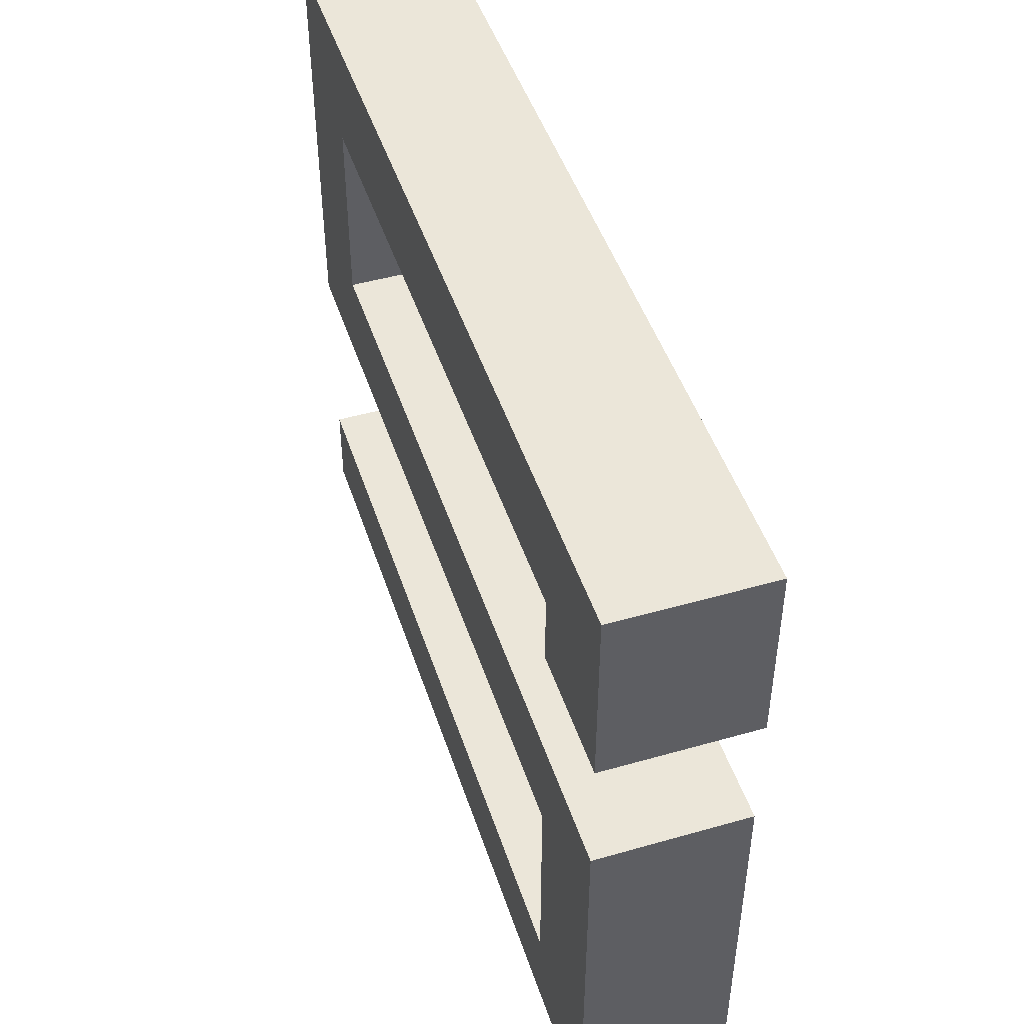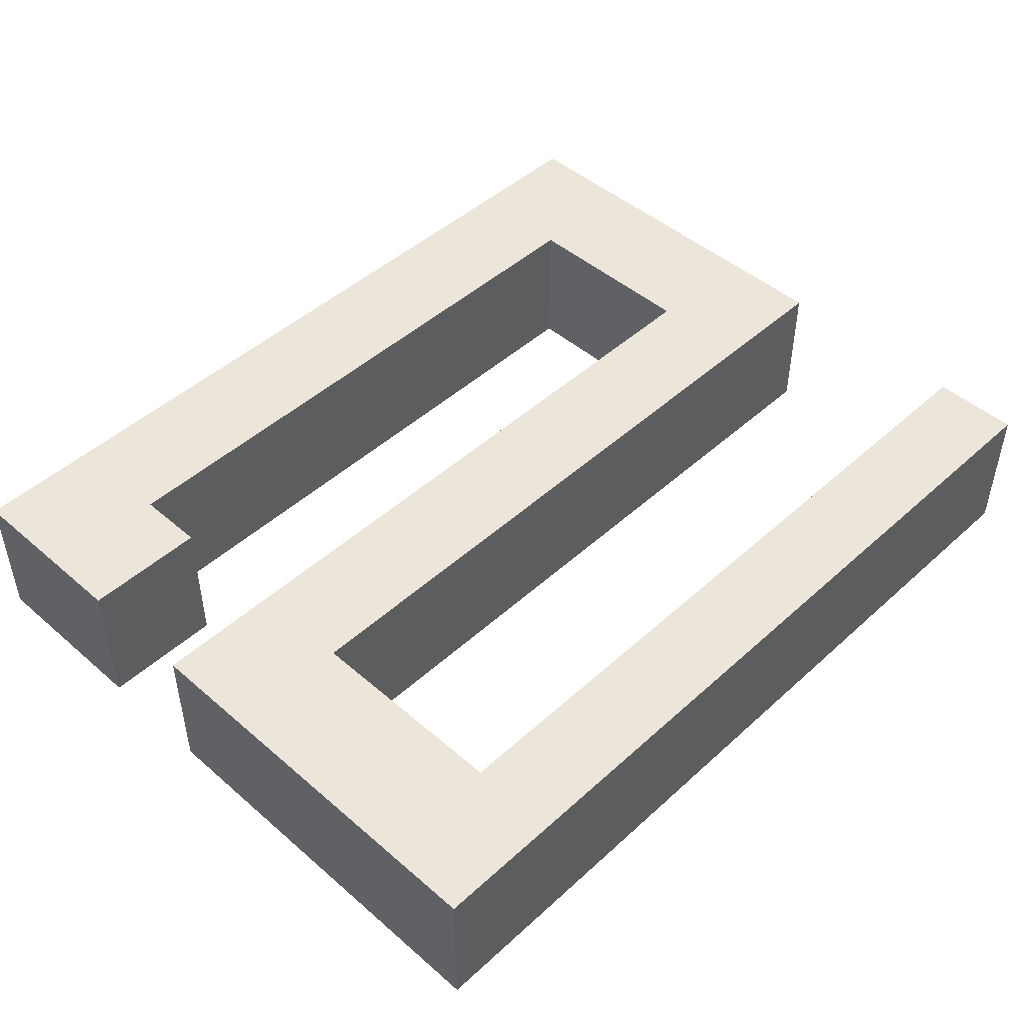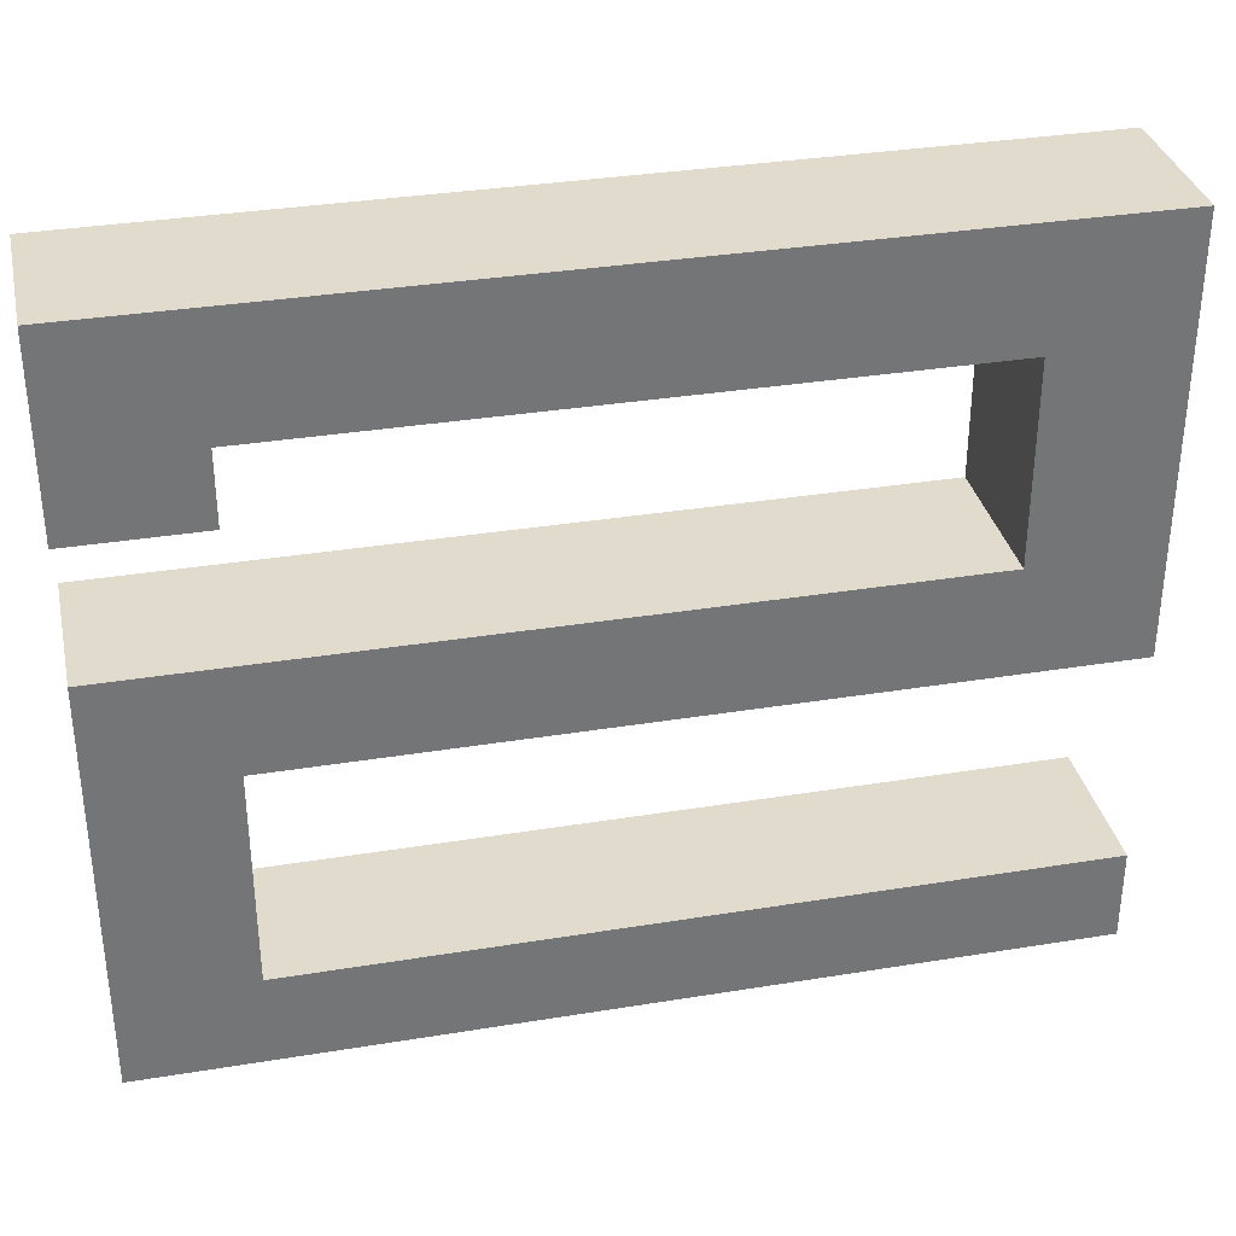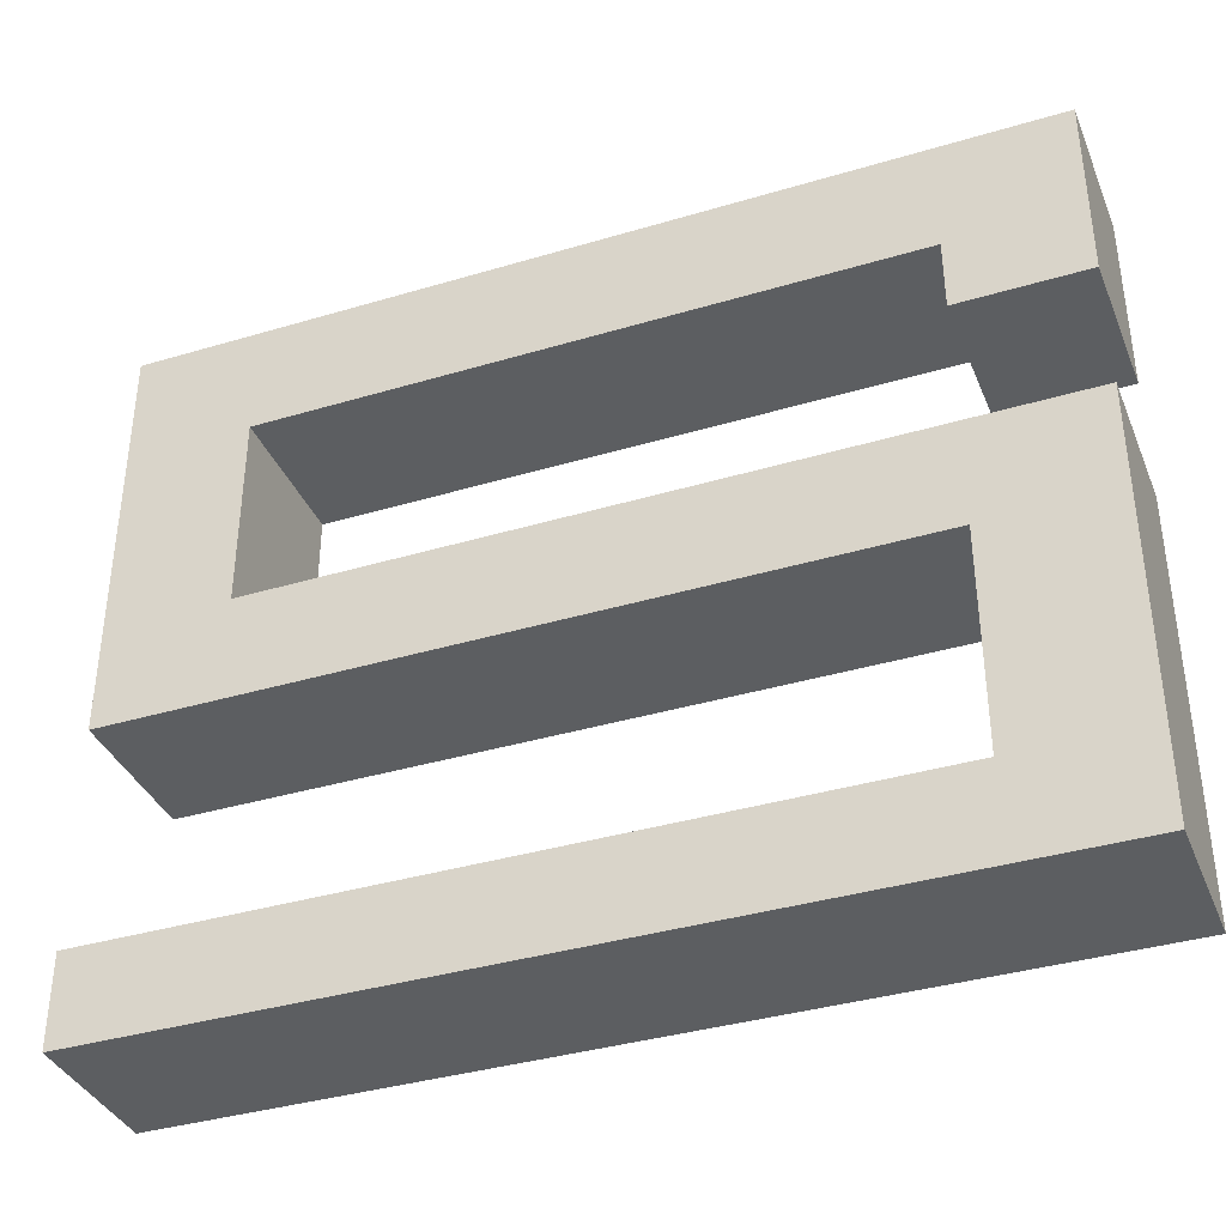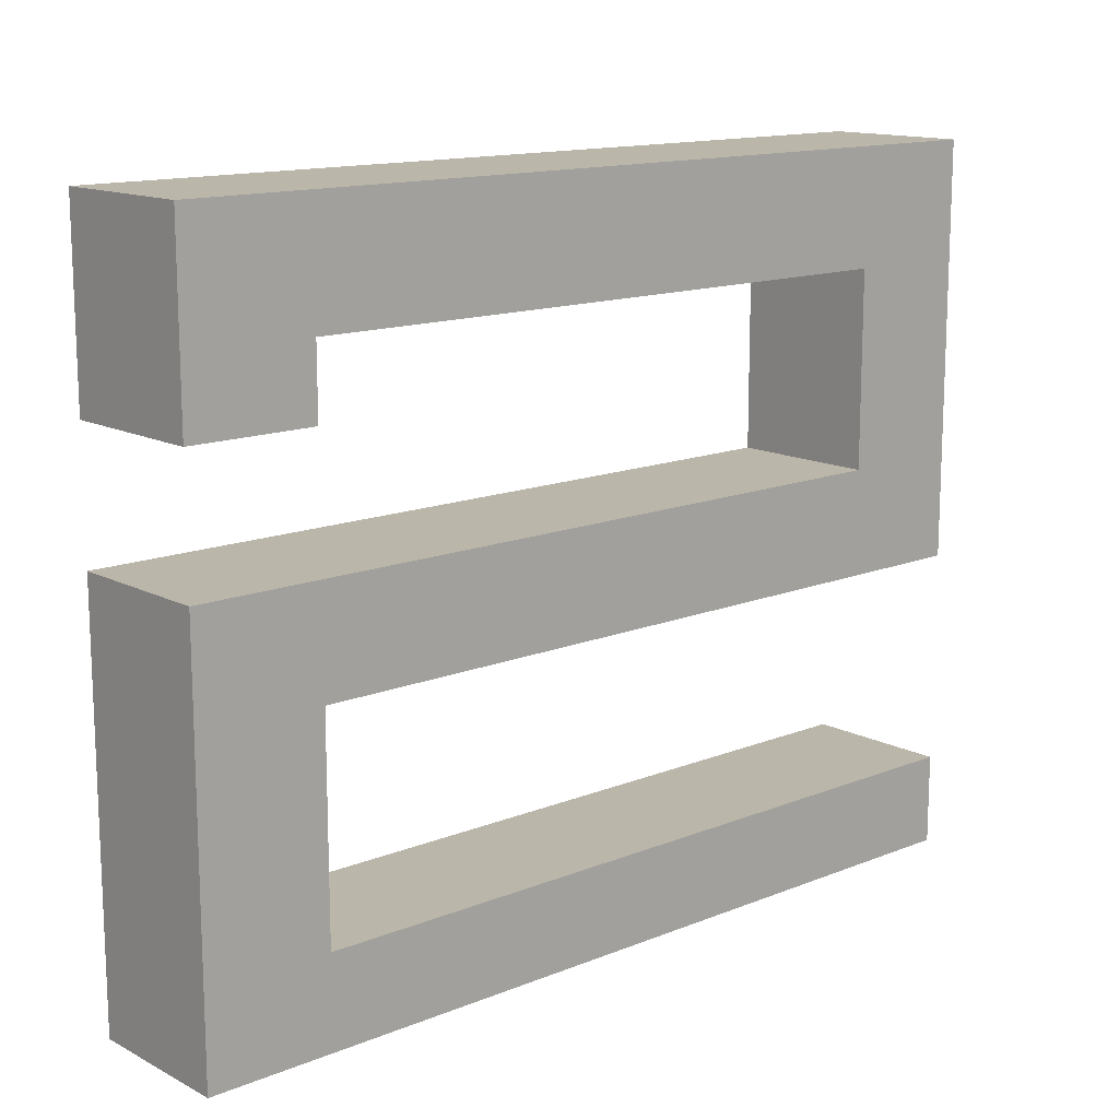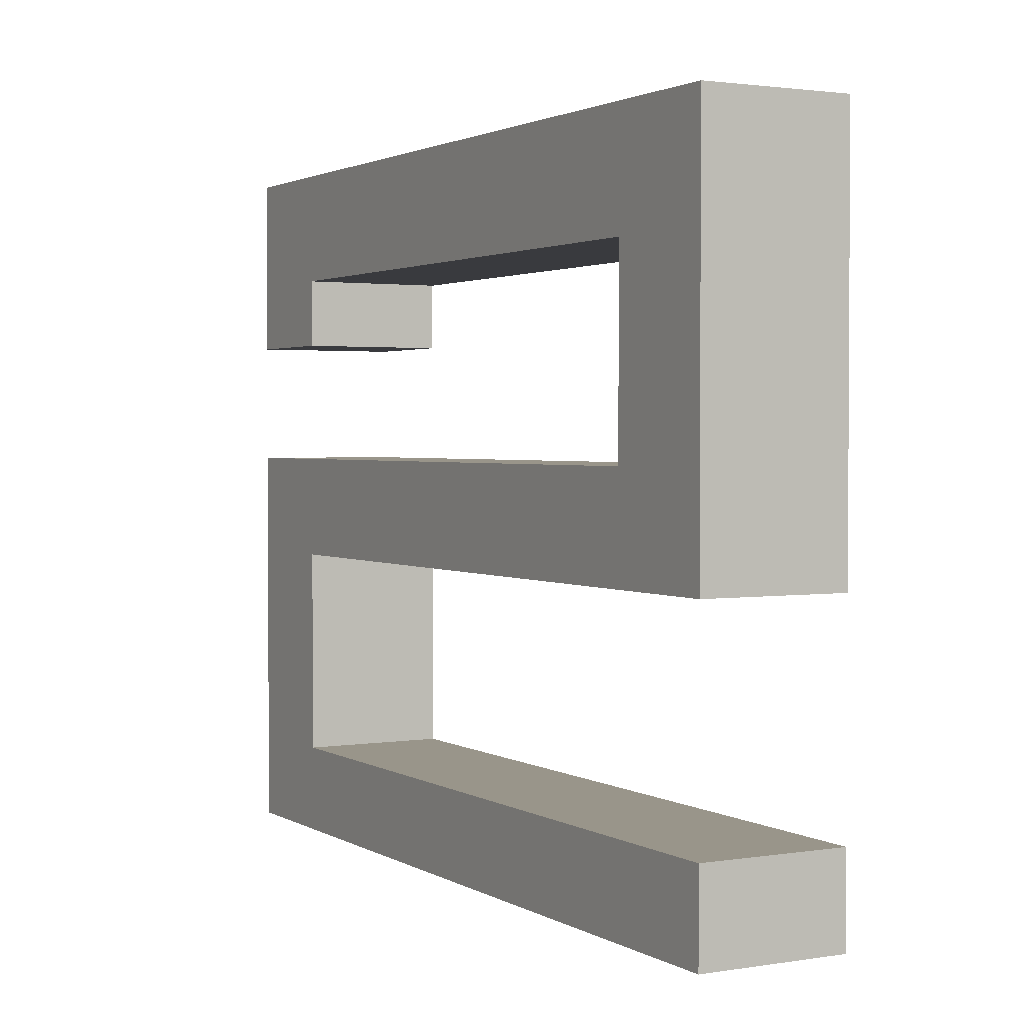
<metadata>
{"format":"obj","ext":"obj","renderer":"f3d","projection":"perspective","resolution":1024,"background":"white","views":[{"elev":47.2,"azim":-107.9,"up":"+Y"},{"elev":47.0,"azim":-45.7,"up":"+Z"},{"elev":33.9,"azim":-12.5,"up":"+Y"},{"elev":-37.3,"azim":-159.0,"up":"+Y"},{"elev":13.9,"azim":-41.7,"up":"+Y"},{"elev":2.0,"azim":61.0,"up":"+Y"}]}
</metadata>
<code>
o Cube.002_Cube.003
v 0.3019 -0.2376 0
v 0.3019 -0.1766 -0
v 0.3019 0.2465 1e-06
v -0.2974 0.2461 -0
v 0.2181 0.1692 -0
v -0.213 0.1692 -0
v -0.2974 -0.2376 -0
v -0.213 -0.1766 -0
v 0.2181 0.0381 -0
v -0.2974 0.0381 -0
v 0.3019 -0.03277 0
v -0.213 -0.03277 -0
v -0.2974 0.1217 -0
v -0.213 0.1217 -0
v 0.3019 -0.2376 0.1
v 0.3019 -0.1766 0.1
v 0.3019 0.2465 0.1
v -0.2974 0.2461 0.1
v 0.2181 0.1692 0.1
v -0.213 0.1692 0.1
v -0.2974 -0.2376 0.1
v -0.213 -0.1766 0.1
v 0.2181 0.0381 0.1
v -0.2974 0.0381 0.1
v 0.3019 -0.03277 0.1
v -0.213 -0.03277 0.1
v -0.2974 0.1217 0.1
v -0.213 0.1217 0.1
f 5 6 4 3
f 6 14 13 4
f 1 7 8 2
f 9 11 12 10
f 9 5 3 11
f 12 8 7 10
f 19 17 18 20
f 20 18 27 28
f 15 16 22 21
f 23 24 26 25
f 23 25 17 19
f 26 24 21 22
f 9 10 24 23
f 4 13 27 18
f 14 6 20 28
f 1 2 16 15
f 10 7 21 24
f 7 1 15 21
f 6 5 19 20
f 8 12 26 22
f 3 4 18 17
f 5 9 23 19
f 12 11 25 26
f 2 8 22 16
f 13 14 28 27
f 11 3 17 25

</code>
